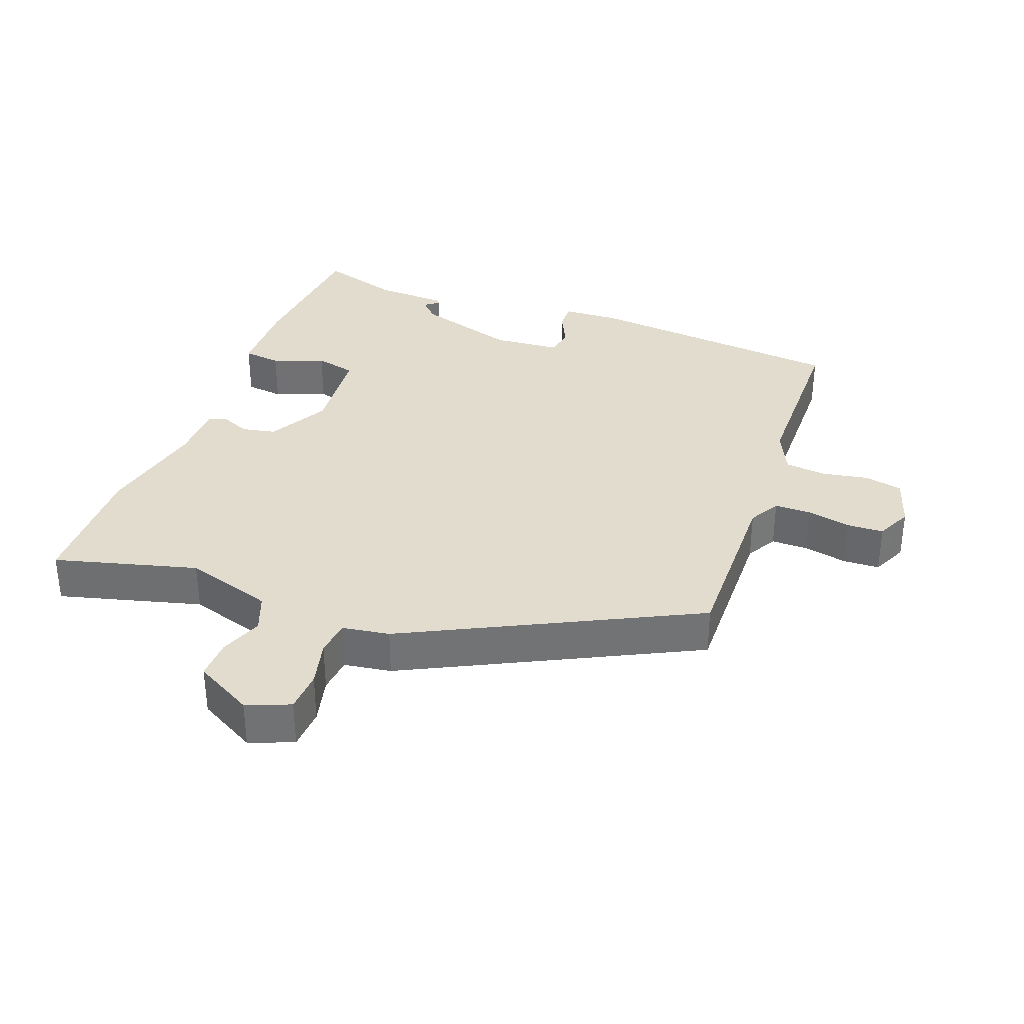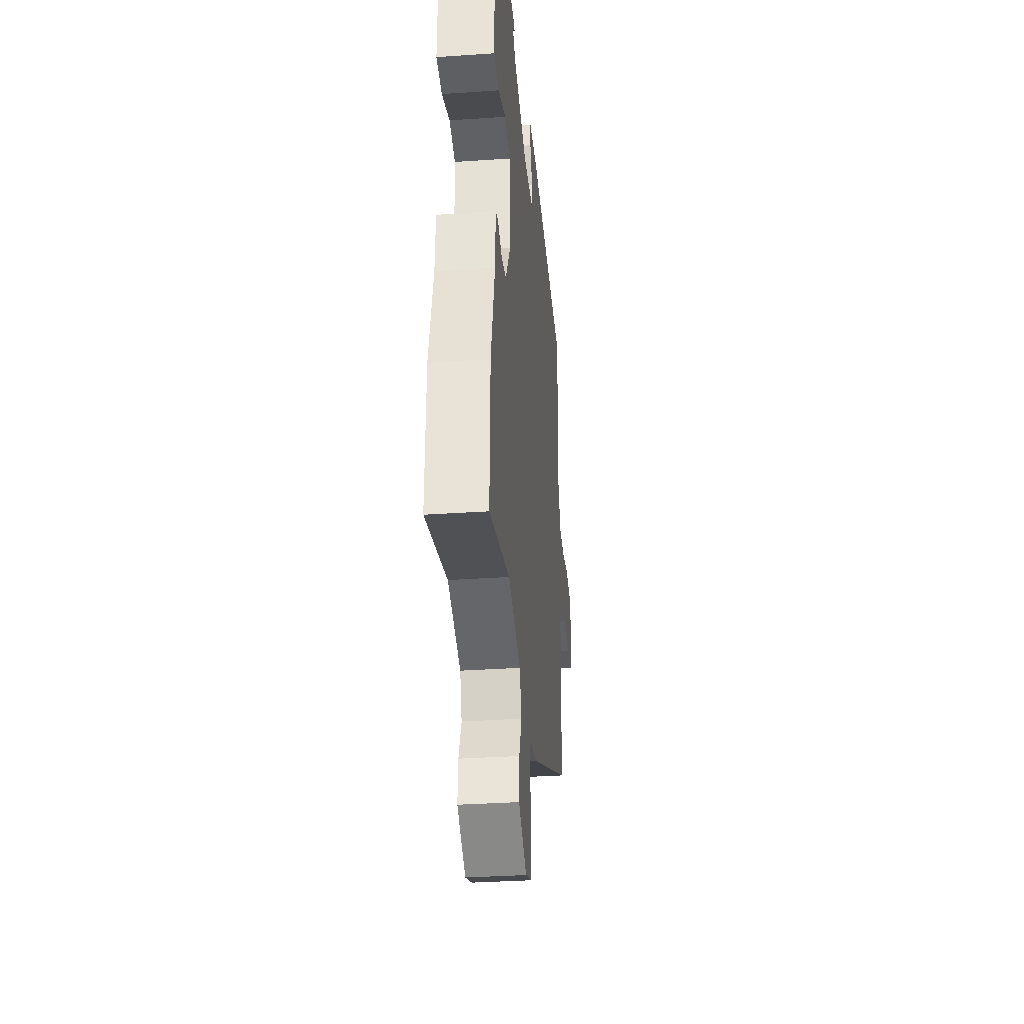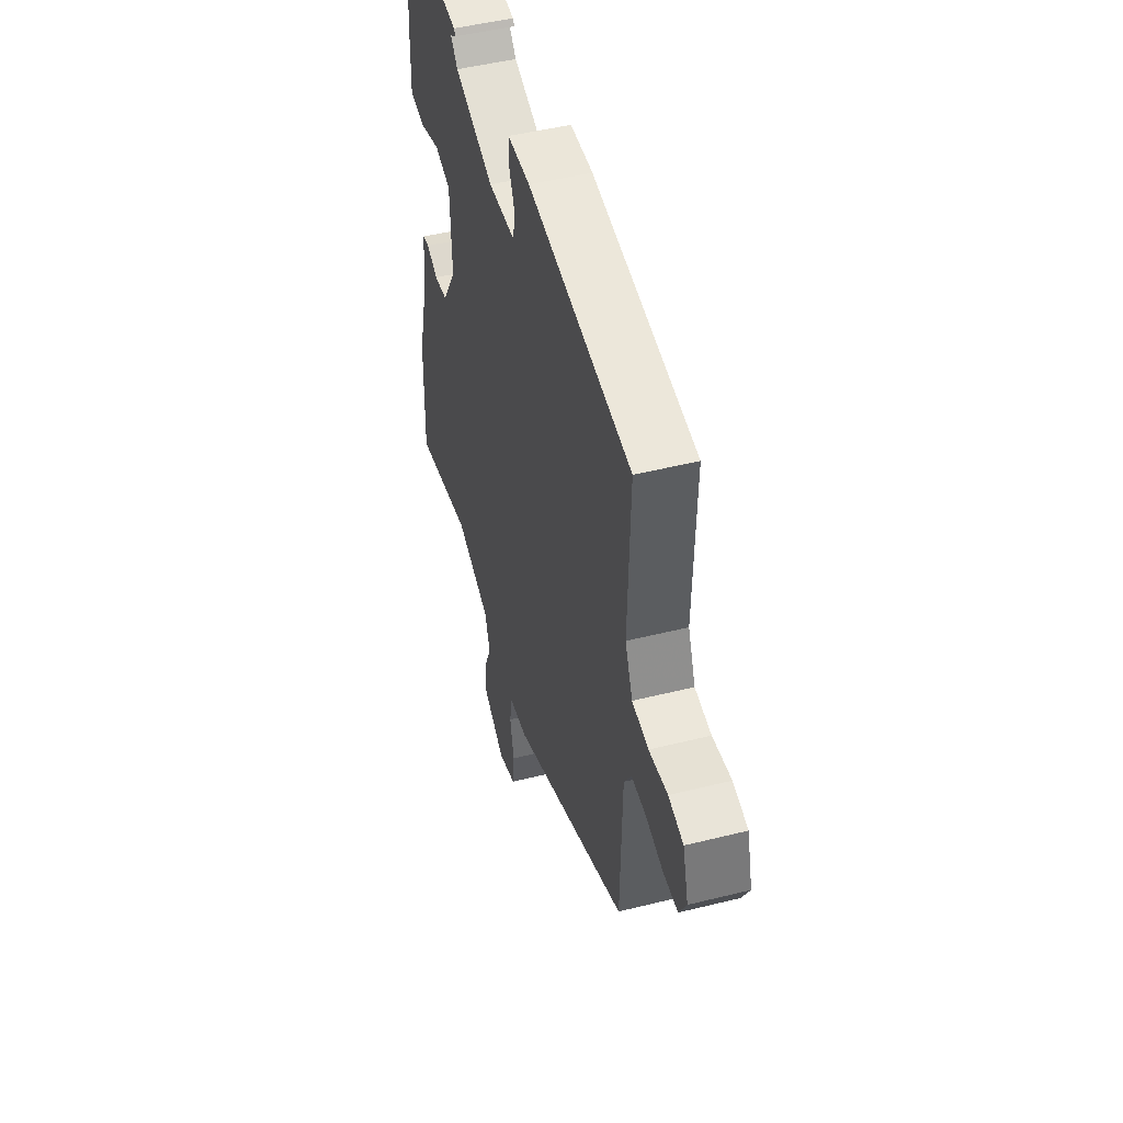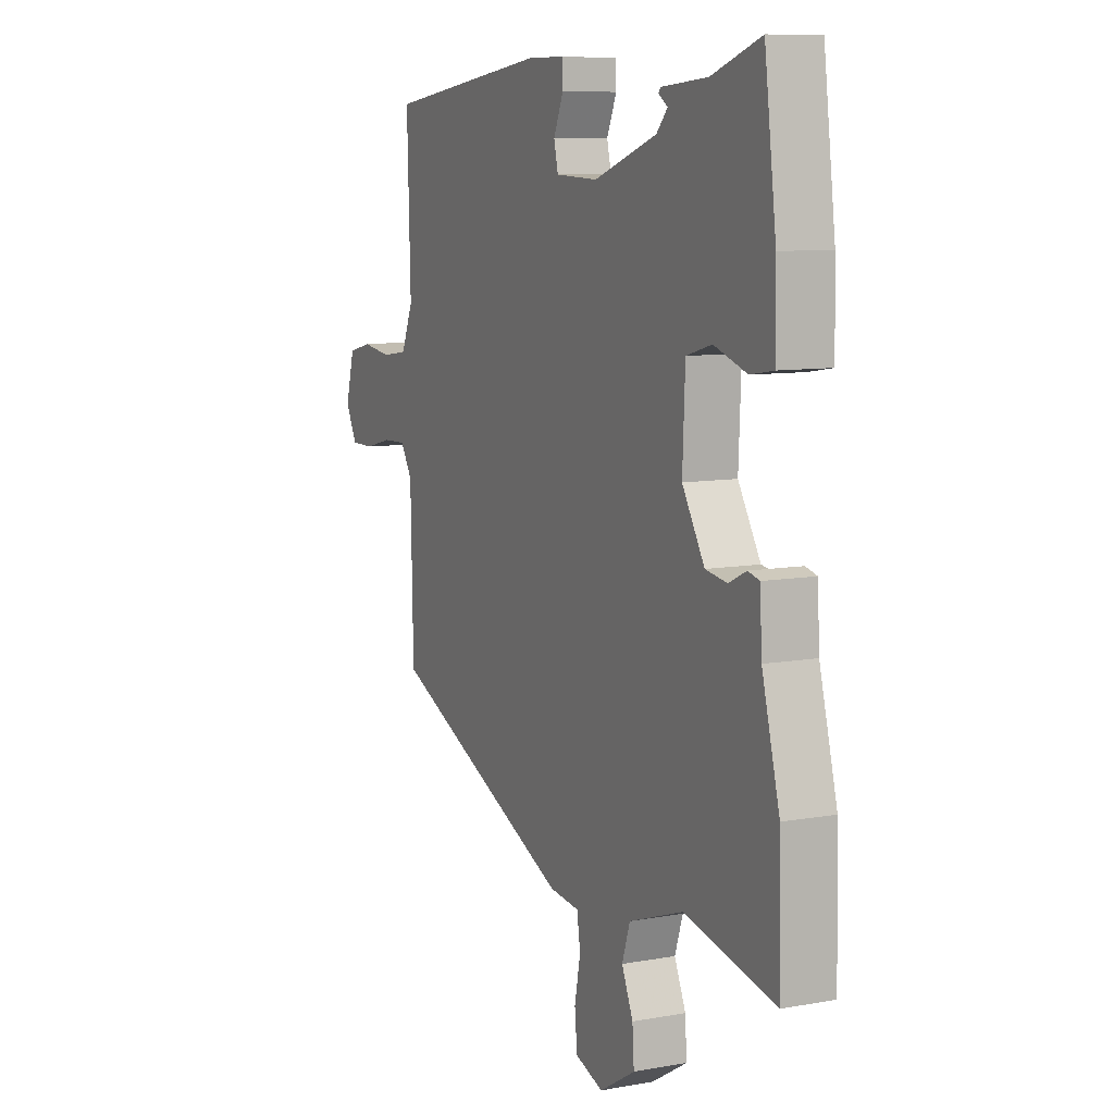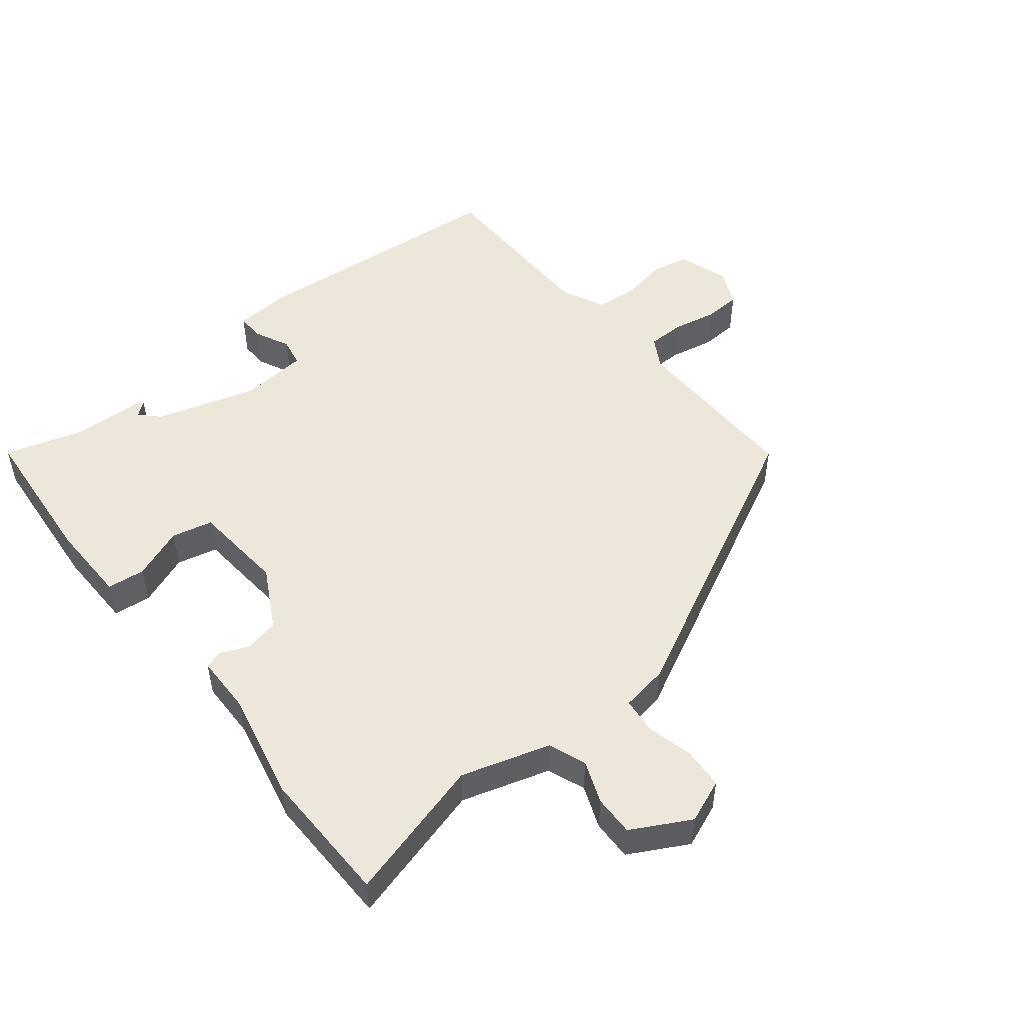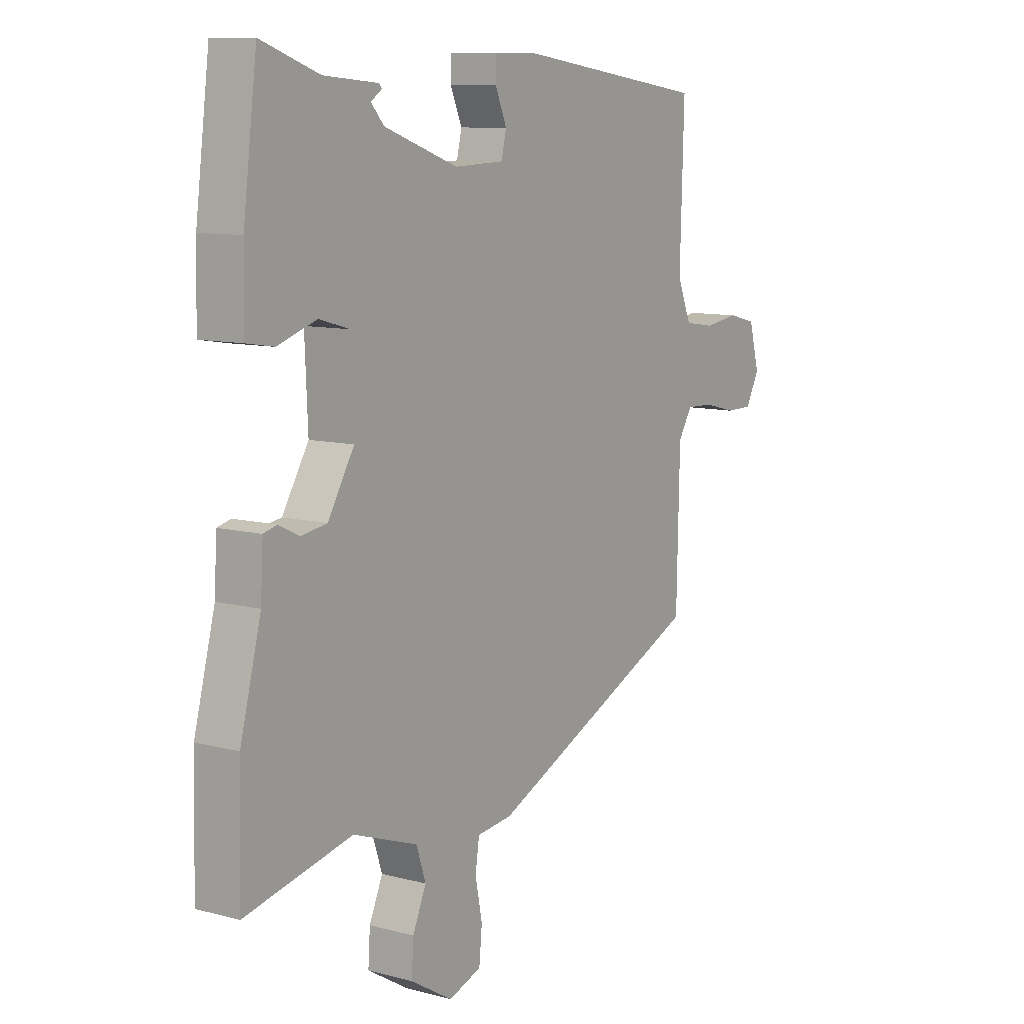
<metadata>
{"format":"obj","ext":"obj","renderer":"f3d","projection":"perspective","resolution":1024,"background":"white","views":[{"elev":34.7,"azim":-161.9,"up":"+Y"},{"elev":-32.5,"azim":95.5,"up":"+Z"},{"elev":48.2,"azim":-105.6,"up":"+Z"},{"elev":9.1,"azim":64.3,"up":"+Z"},{"elev":51.1,"azim":138.7,"up":"+Y"},{"elev":9.8,"azim":124.2,"up":"+Z"}]}
</metadata>
<code>
v 0.495 0.07 -0.311
v 0.5 0.07 -0.512
v 0.285 0.07 -0.464
v 0.155 0.07 -0.51
v 0.136 0.07 -0.567
v 0.163 0.07 -0.629
v 0.167 0.07 -0.689
v 0.082 0.07 -0.74
v 0.016 0.07 -0.717
v 0.01 0.07 -0.656
v 0.024 0.07 -0.586
v 0.016 0.07 -0.533
v -0.055 0.07 -0.525
v -0.491 0.07 -0.329
v -0.497 0.07 -0.067
v -0.525 0.07 -0.022
v -0.58 0.07 -0.024
v -0.644 0.07 -0.04
v -0.699 0.07 -0.04
v -0.726 0.07 0.012
v -0.705 0.07 0.089
v -0.649 0.07 0.103
v -0.579 0.07 0.093
v -0.518 0.07 0.102
v -0.49 0.07 0.169
v -0.498 0.07 0.431
v -0.11 0.07 0.484
v -0.026 0.07 0.483
v -0.025 0.07 0.443
v -0.048 0.07 0.389
v -0.038 0.07 0.347
v 0.062 0.07 0.343
v 0.21 0.07 0.395
v 0.236 0.07 0.424
v 0.214 0.07 0.439
v 0.22 0.07 0.446
v 0.328 0.07 0.455
v 0.444 0.07 0.496
v 0.472 0.07 0.279
v 0.475 0.07 0.158
v 0.419 0.07 0.149
v 0.341 0.07 0.175
v 0.281 0.07 0.158
v 0.275 0.07 0.019
v 0.328 0.07 -0.069
v 0.379 0.07 -0.077
v 0.421 0.07 -0.057
v 0.448 0.07 -0.064
v 0.453 0.07 -0.151
v 0.495 0 -0.311
v 0.5 0 -0.512
v 0.285 0 -0.464
v 0.155 0 -0.51
v 0.136 0 -0.567
v 0.163 0 -0.629
v 0.167 0 -0.689
v 0.082 0 -0.74
v 0.016 0 -0.717
v 0.01 0 -0.656
v 0.024 0 -0.586
v 0.016 0 -0.533
v -0.055 0 -0.525
v -0.491 0 -0.329
v -0.497 0 -0.067
v -0.525 0 -0.022
v -0.58 0 -0.024
v -0.644 0 -0.04
v -0.699 0 -0.04
v -0.726 0 0.012
v -0.705 0 0.089
v -0.649 0 0.103
v -0.579 0 0.093
v -0.518 0 0.102
v -0.49 0 0.169
v -0.498 0 0.431
v -0.11 0 0.484
v -0.026 0 0.483
v -0.025 0 0.443
v -0.048 0 0.389
v -0.038 0 0.347
v 0.062 0 0.343
v 0.21 0 0.395
v 0.236 0 0.424
v 0.214 0 0.439
v 0.22 0 0.446
v 0.328 0 0.455
v 0.444 0 0.496
v 0.472 0 0.279
v 0.475 0 0.158
v 0.419 0 0.149
v 0.341 0 0.175
v 0.281 0 0.158
v 0.275 0 0.019
v 0.328 0 -0.069
v 0.379 0 -0.077
v 0.421 0 -0.057
v 0.448 0 -0.064
v 0.453 0 -0.151
f 46 47 48 49
f 1 2 3
f 49 1 3
f 46 49 3
f 45 46 3
f 44 45 3 4
f 43 44 4 5
f 40 41 42
f 39 40 42
f 38 39 42
f 37 38 42
f 37 42 43
f 34 35 36 37
f 37 43 5
f 34 37 5
f 33 34 5
f 28 29 30
f 27 28 30
f 26 27 30
f 25 26 30
f 24 25 30 31
f 21 22 23
f 20 21 23
f 19 20 23
f 18 19 23
f 17 18 23
f 16 17 23 24
f 24 31 32
f 16 24 32
f 15 16 32
f 15 32 33
f 14 15 33
f 13 14 33
f 12 13 33
f 9 10 11
f 8 9 11
f 7 8 11
f 6 7 11
f 5 6 11
f 5 11 12 33
f 98 97 96 95
f 52 51 50
f 52 50 98
f 52 98 95
f 52 95 94
f 53 52 94 93
f 54 53 93 92
f 91 90 89
f 91 89 88
f 91 88 87
f 91 87 86
f 92 91 86
f 86 85 84 83
f 54 92 86
f 54 86 83
f 54 83 82
f 79 78 77
f 79 77 76
f 79 76 75
f 79 75 74
f 80 79 74 73
f 72 71 70
f 72 70 69
f 72 69 68
f 72 68 67
f 72 67 66
f 73 72 66 65
f 81 80 73
f 81 73 65
f 81 65 64
f 82 81 64
f 82 64 63
f 82 63 62
f 82 62 61
f 60 59 58
f 60 58 57
f 60 57 56
f 60 56 55
f 60 55 54
f 82 61 60 54
f 1 50 51 2
f 2 51 52 3
f 3 52 53 4
f 4 53 54 5
f 5 54 55 6
f 6 55 56 7
f 7 56 57 8
f 8 57 58 9
f 9 58 59 10
f 10 59 60 11
f 11 60 61 12
f 12 61 62 13
f 13 62 63 14
f 14 63 64 15
f 15 64 65 16
f 16 65 66 17
f 17 66 67 18
f 18 67 68 19
f 19 68 69 20
f 20 69 70 21
f 21 70 71 22
f 22 71 72 23
f 23 72 73 24
f 24 73 74 25
f 25 74 75 26
f 26 75 76 27
f 27 76 77 28
f 28 77 78 29
f 29 78 79 30
f 30 79 80 31
f 31 80 81 32
f 32 81 82 33
f 33 82 83 34
f 34 83 84 35
f 35 84 85 36
f 36 85 86 37
f 37 86 87 38
f 38 87 88 39
f 39 88 89 40
f 40 89 90 41
f 41 90 91 42
f 42 91 92 43
f 43 92 93 44
f 44 93 94 45
f 45 94 95 46
f 46 95 96 47
f 47 96 97 48
f 48 97 98 49
f 49 98 50 1

</code>
